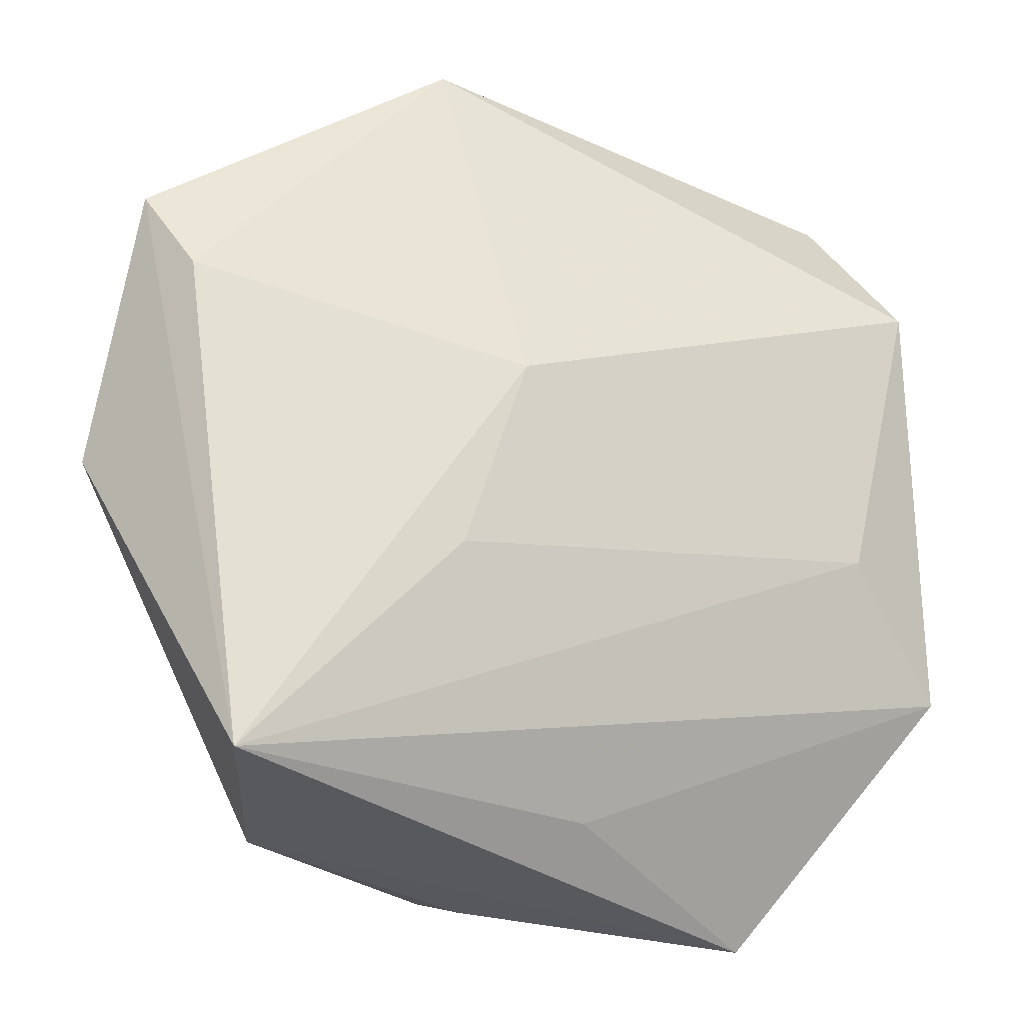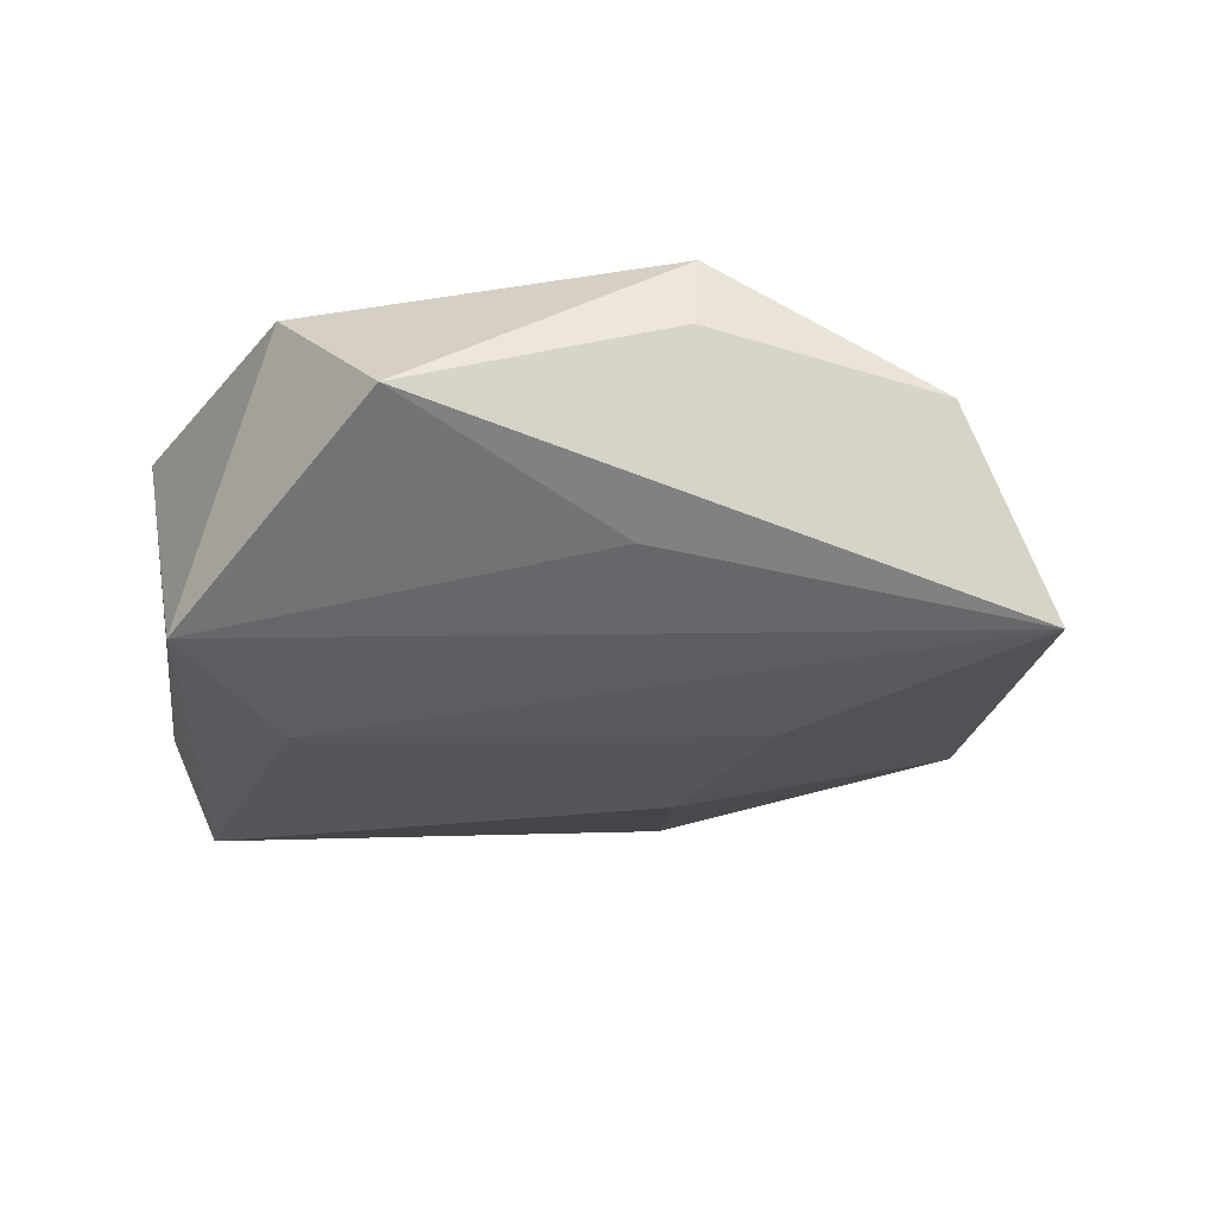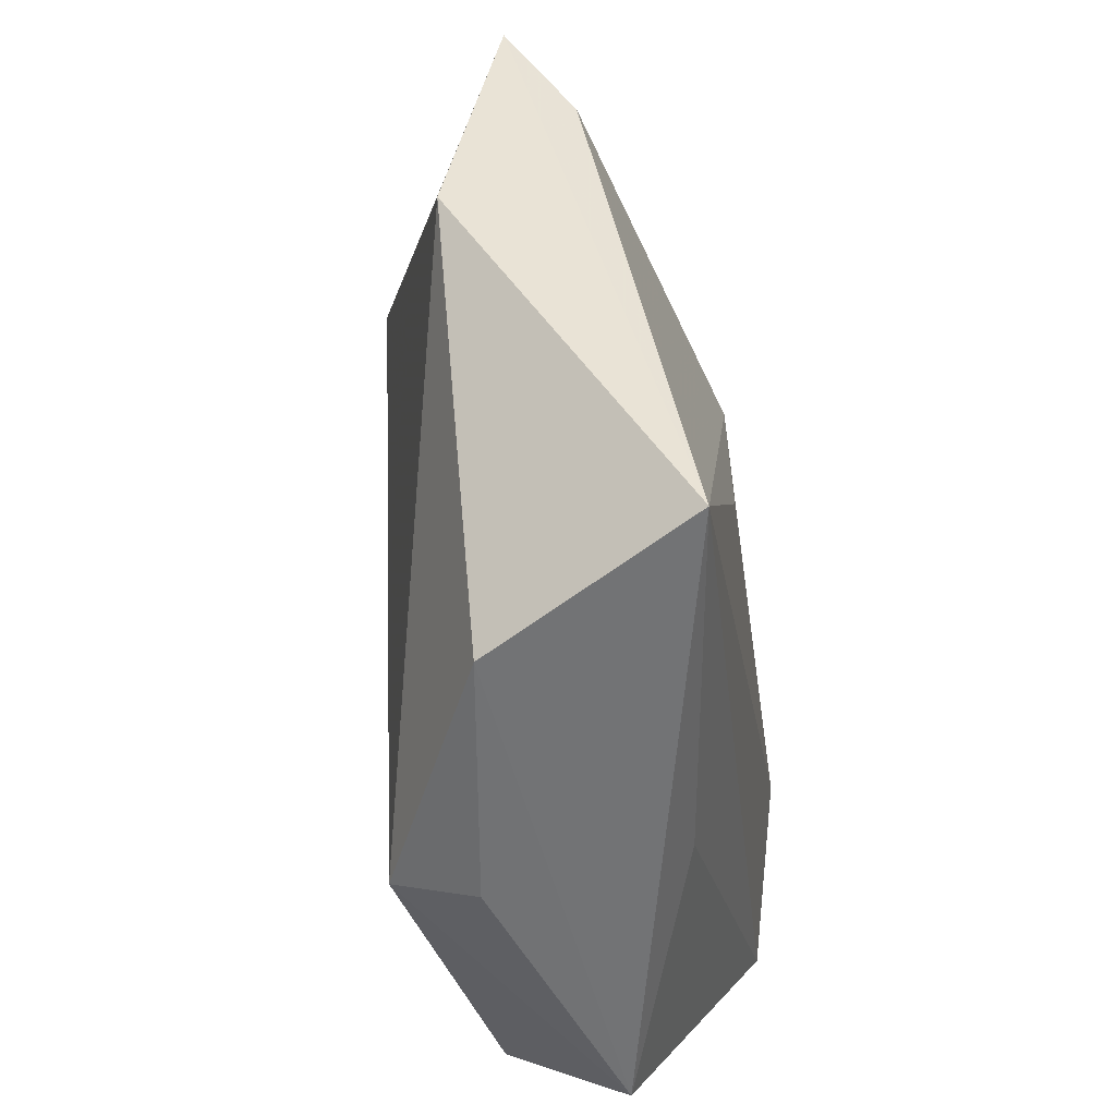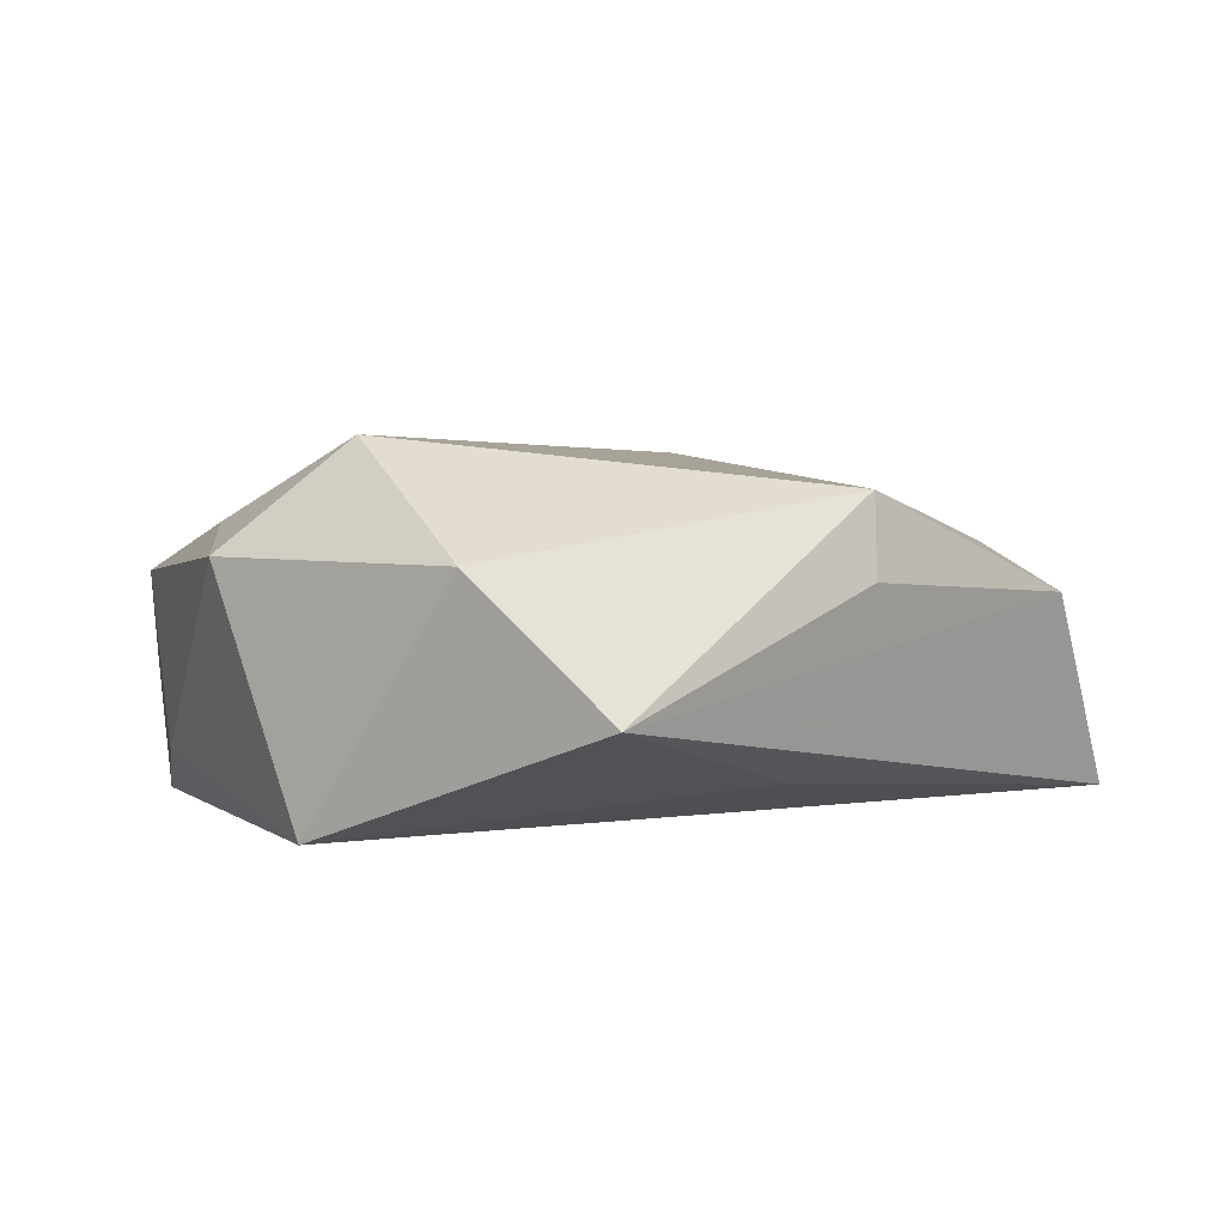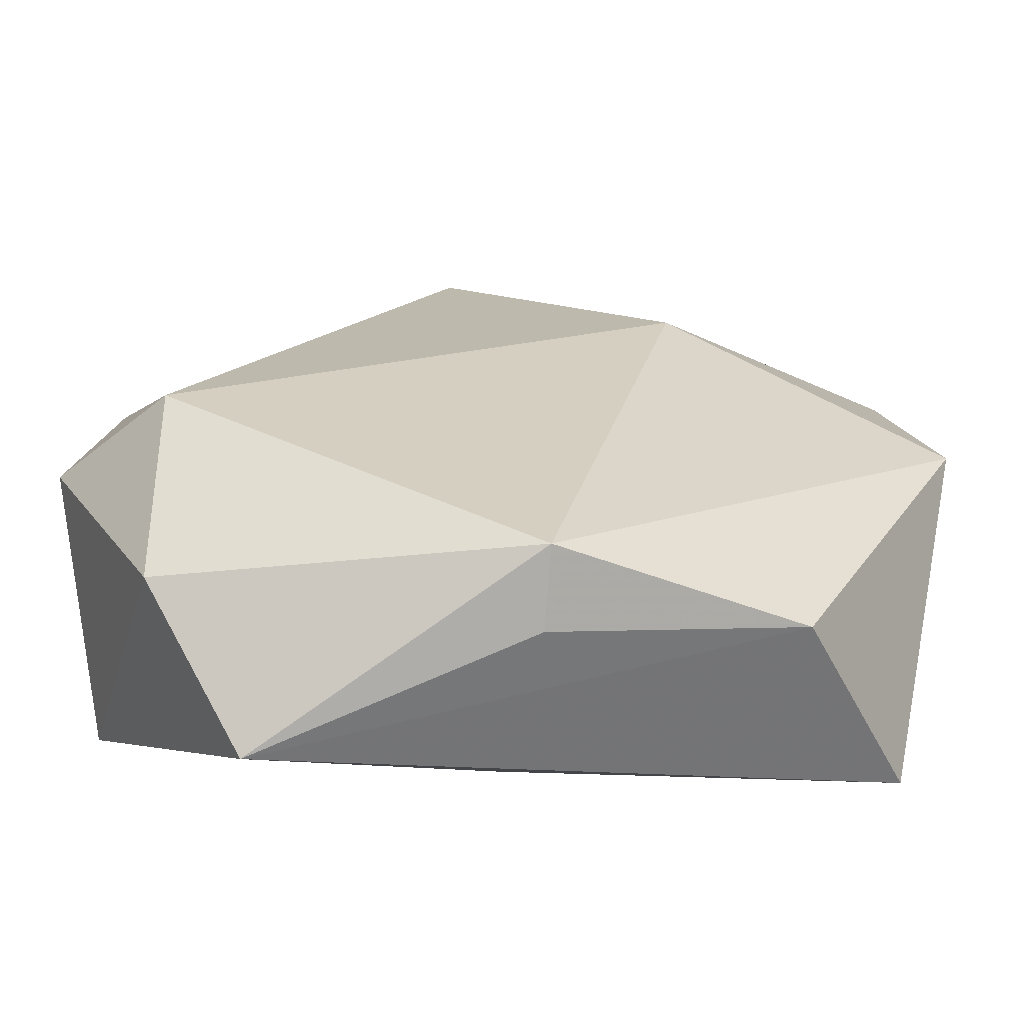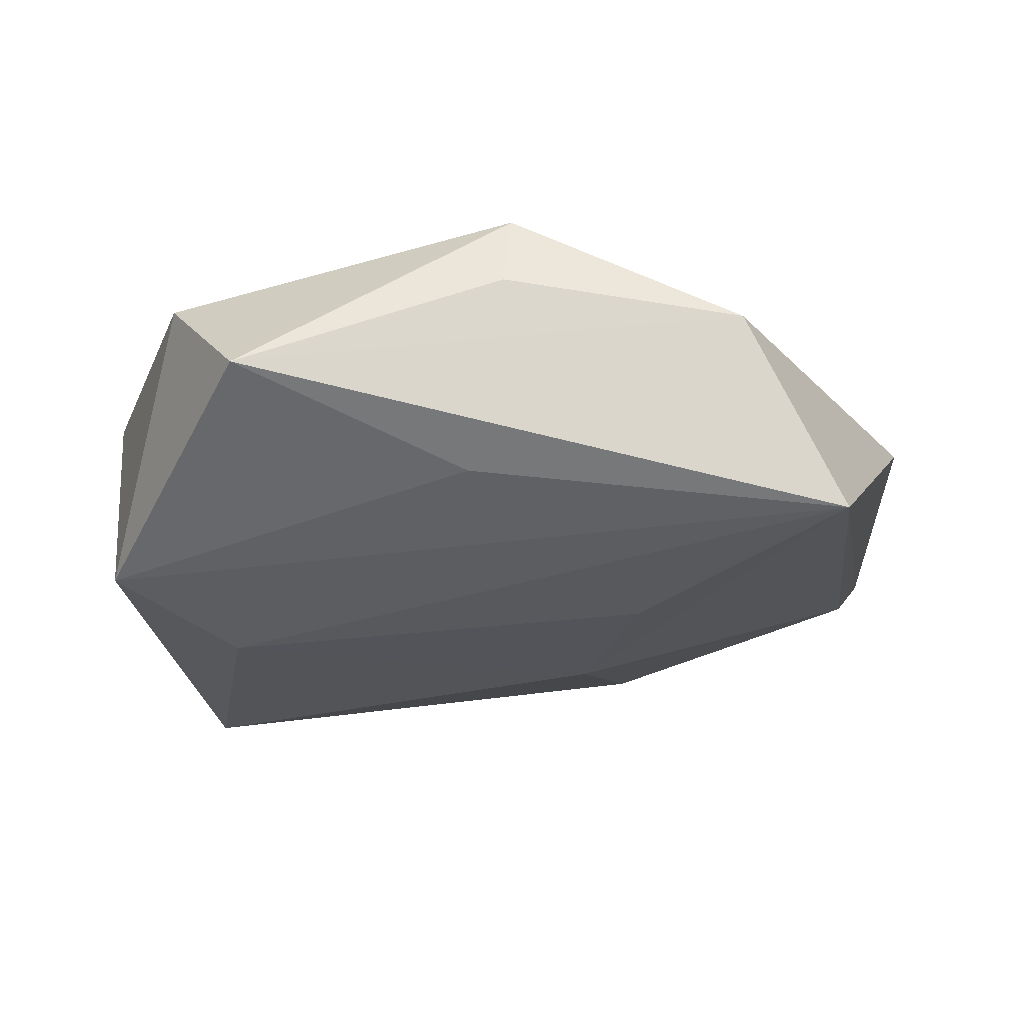
<metadata>
{"format":"obj","ext":"obj","renderer":"f3d","projection":"perspective","resolution":1024,"background":"white","views":[{"elev":-14.7,"azim":150.9,"up":"+Y"},{"elev":-28.2,"azim":-6.4,"up":"+Z"},{"elev":-42.5,"azim":96.1,"up":"+Y"},{"elev":6.1,"azim":-29.1,"up":"+Z"},{"elev":-66.6,"azim":0.6,"up":"+Y"},{"elev":-26.2,"azim":5.3,"up":"+Z"}]}
</metadata>
<code>
v 0.04219 -0.0291 -0.01541
v -0.04307 -0.007351 0.00935
v 0.002322 -0.03329 -0.01133
v 0.02126 0.01991 0.01621
v 0.01496 0.04839 -0.003613
v -0.003788 0.04438 0.01257
v 0.01913 -0.007156 -0.01713
v -0.03072 -0.03337 0.009903
v 0.01171 0.01223 -0.01652
v -0.03923 -0.01834 -0.0156
v 0.05053 0.002353 0.006508
v -0.02125 -0.04468 -0.003337
v -0.02802 -0.004206 -0.01837
v 0.007469 -0.03926 0.0156
v 0.04675 0.02994 0.001528
v -0.03217 0.03824 -0.005753
v -0.0357 0.02478 -0.01727
v 0.03199 -0.03516 0.004918
v -0.03998 0.01268 -0.0113
v -0.03653 0.02767 0.005041
v 0.04382 0.02147 -0.005076
v -0.0307 -0.01257 0.02029
v 0.006774 -0.04081 0.007436
v -0.03773 0.003691 0.01161
f 12 14 8
f 8 10 12
f 2 10 8
f 12 10 3
f 9 5 21
f 17 5 9
f 14 11 4
f 17 10 19
f 19 10 2
f 19 20 17
f 2 20 19
f 13 10 17
f 17 9 13
f 13 9 7
f 24 20 2
f 23 14 12
f 17 20 16
f 16 5 17
f 16 20 6
f 6 5 16
f 15 4 11
f 21 5 15
f 15 5 6
f 6 4 15
f 1 3 10
f 1 13 7
f 10 13 1
f 1 9 21
f 7 9 1
f 12 3 1
f 21 15 1
f 1 15 11
f 22 8 14
f 2 8 22
f 22 24 2
f 14 4 22
f 6 20 22
f 20 24 22
f 22 4 6
f 18 23 12
f 12 1 18
f 14 23 18
f 18 11 14
f 18 1 11

</code>
